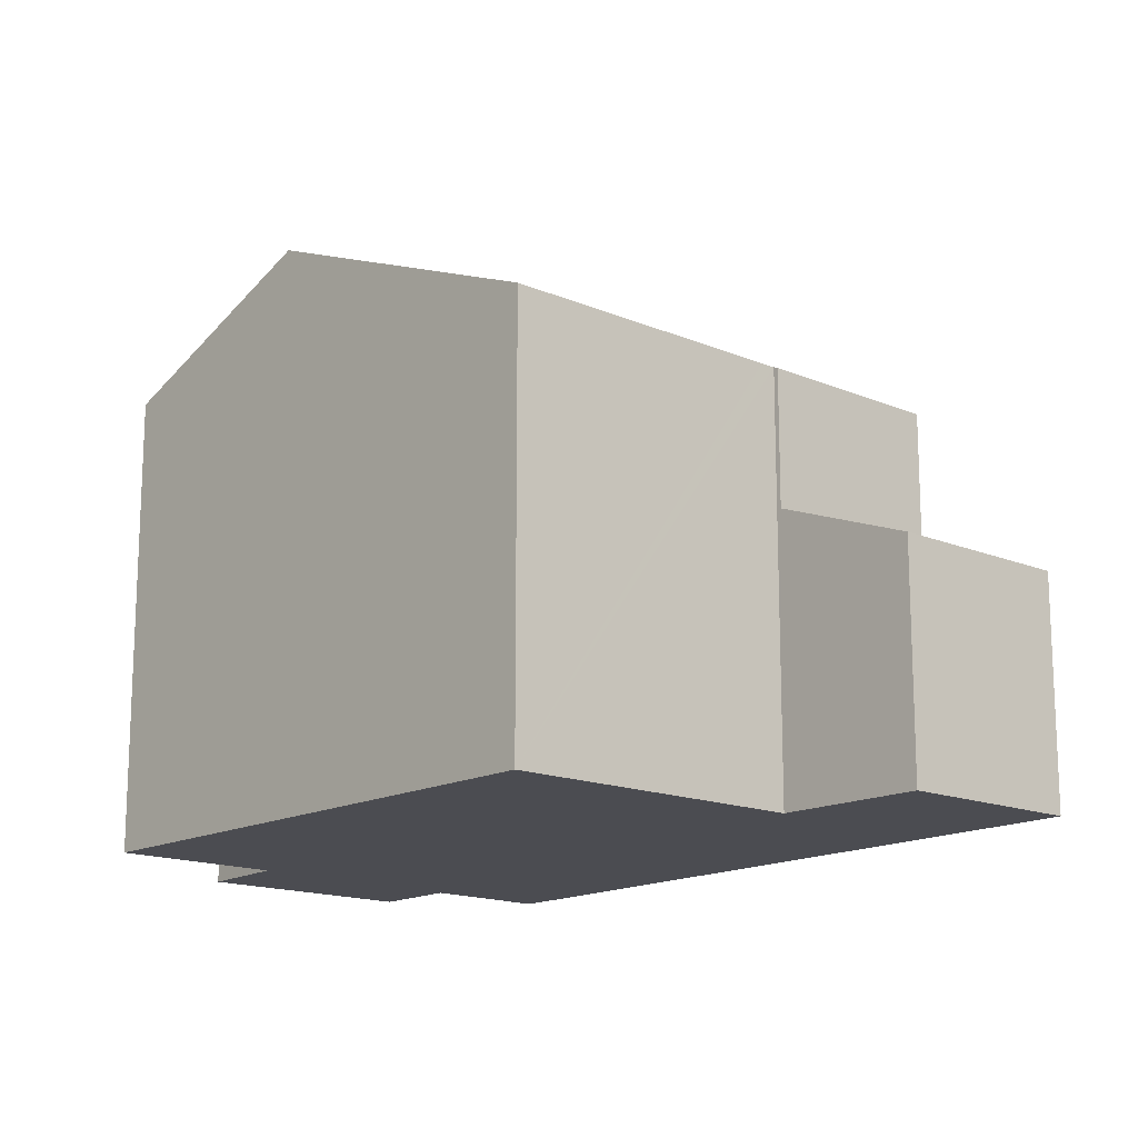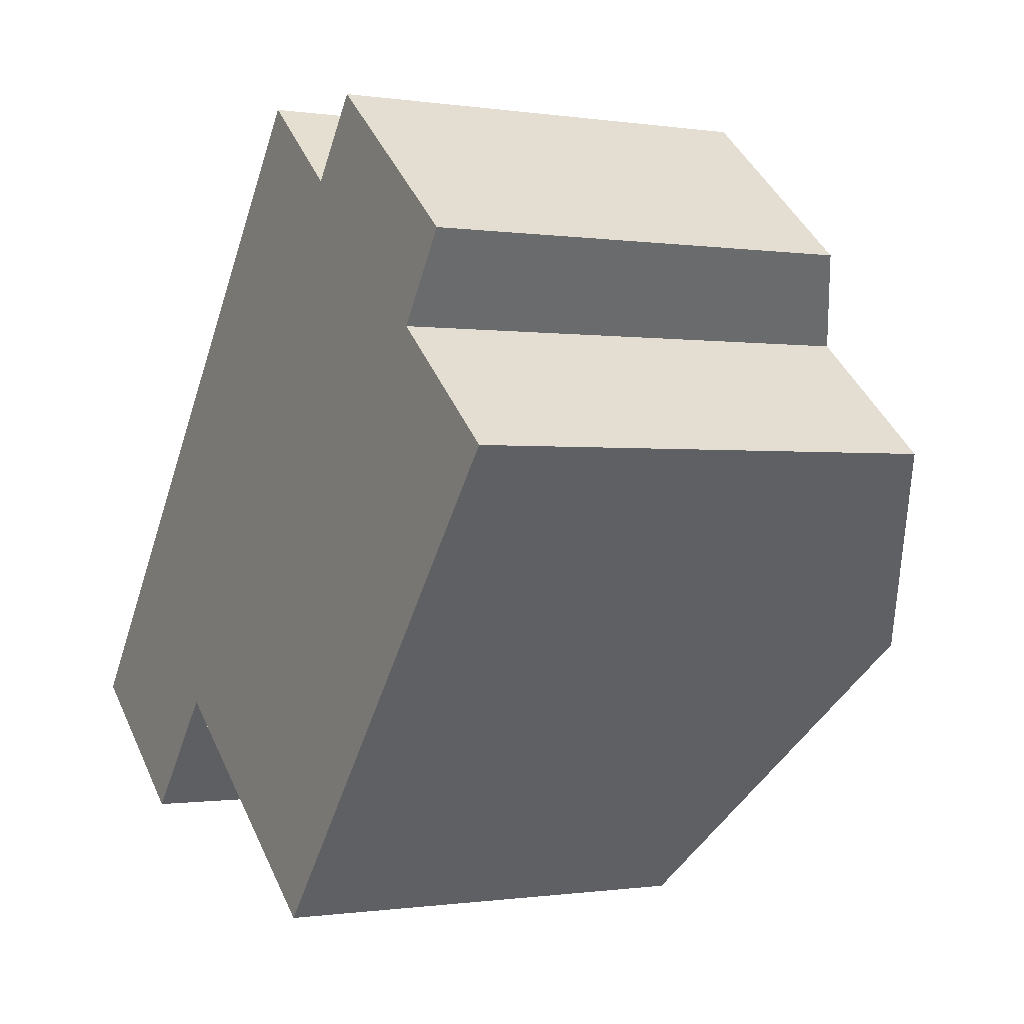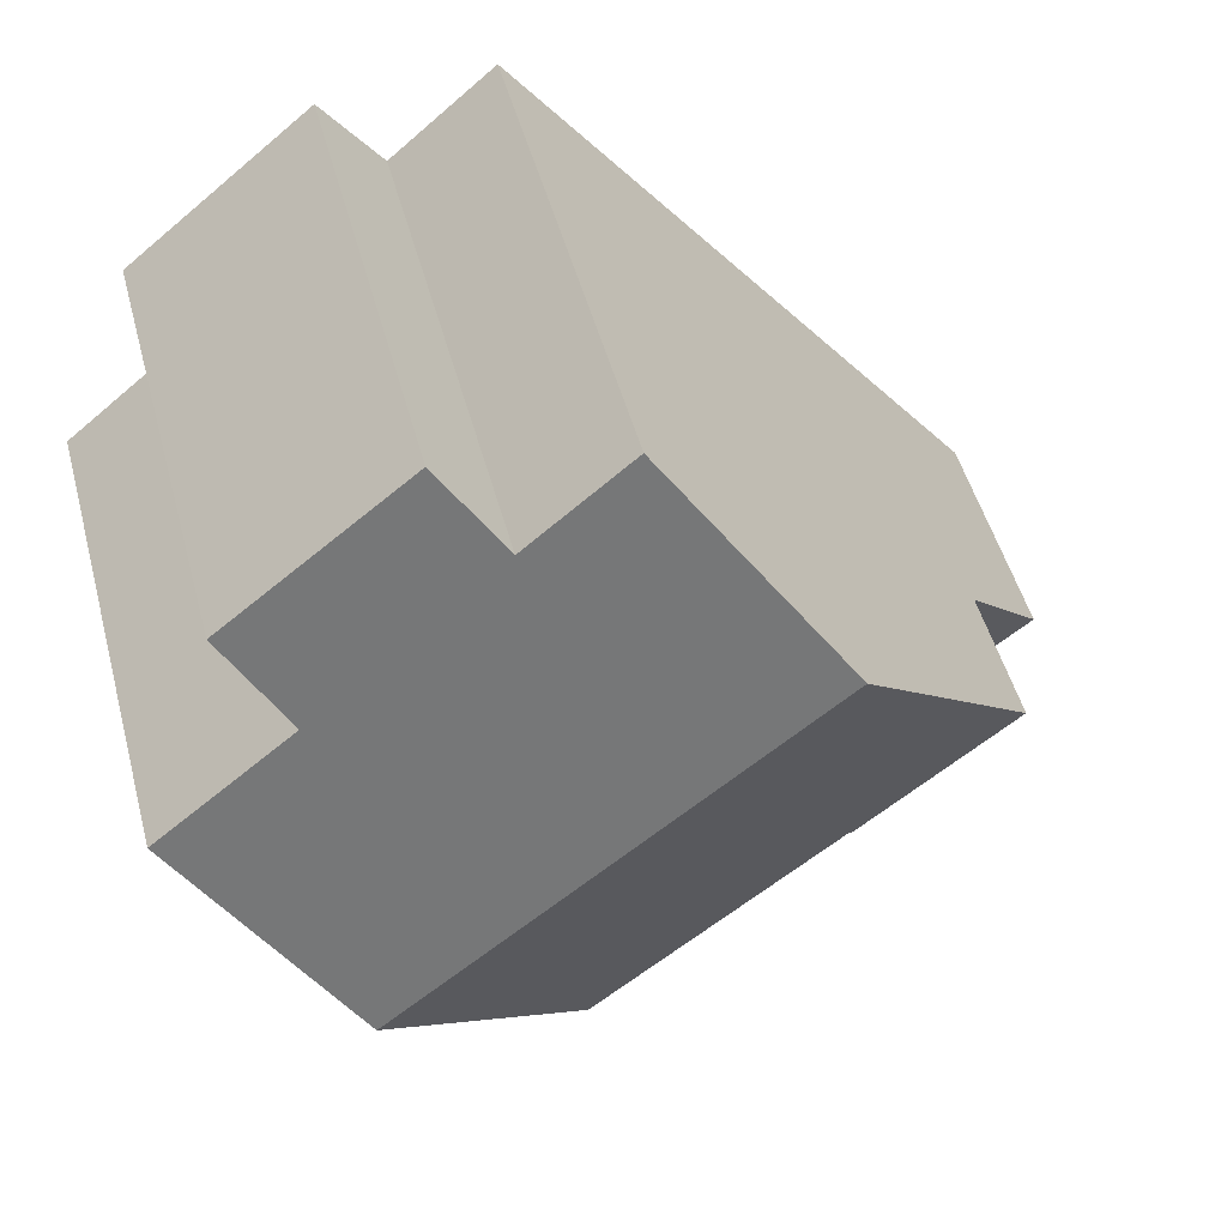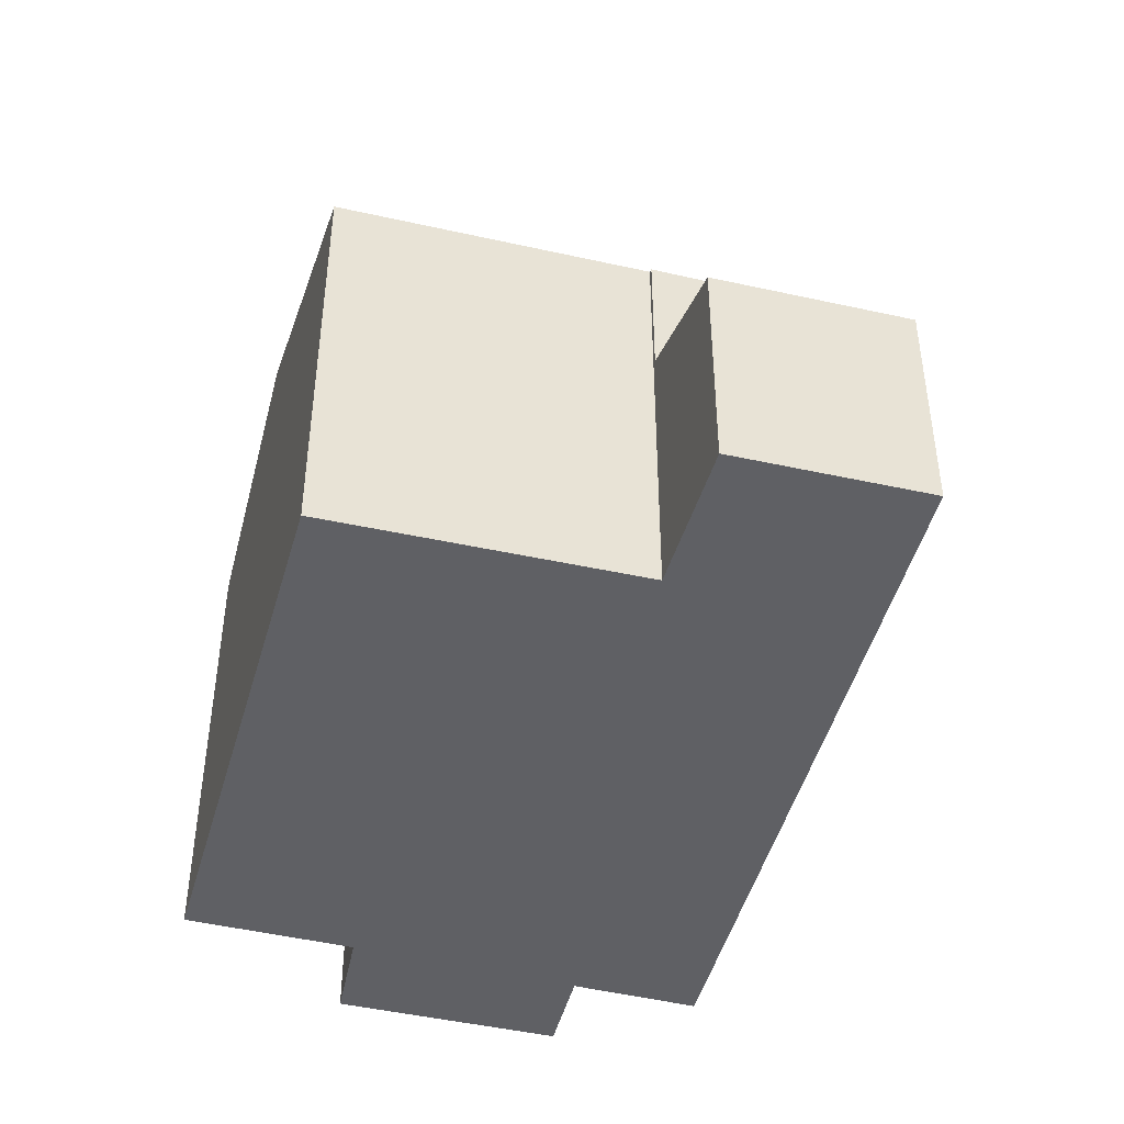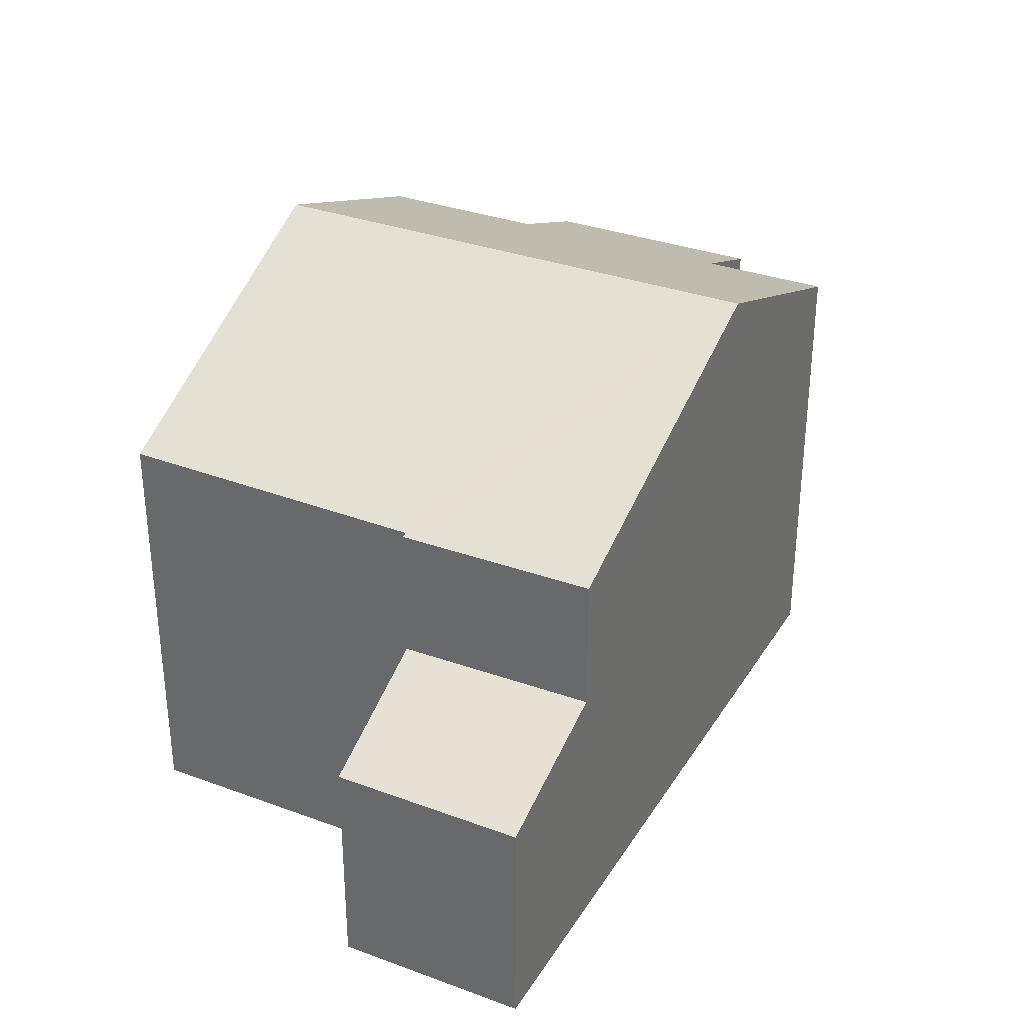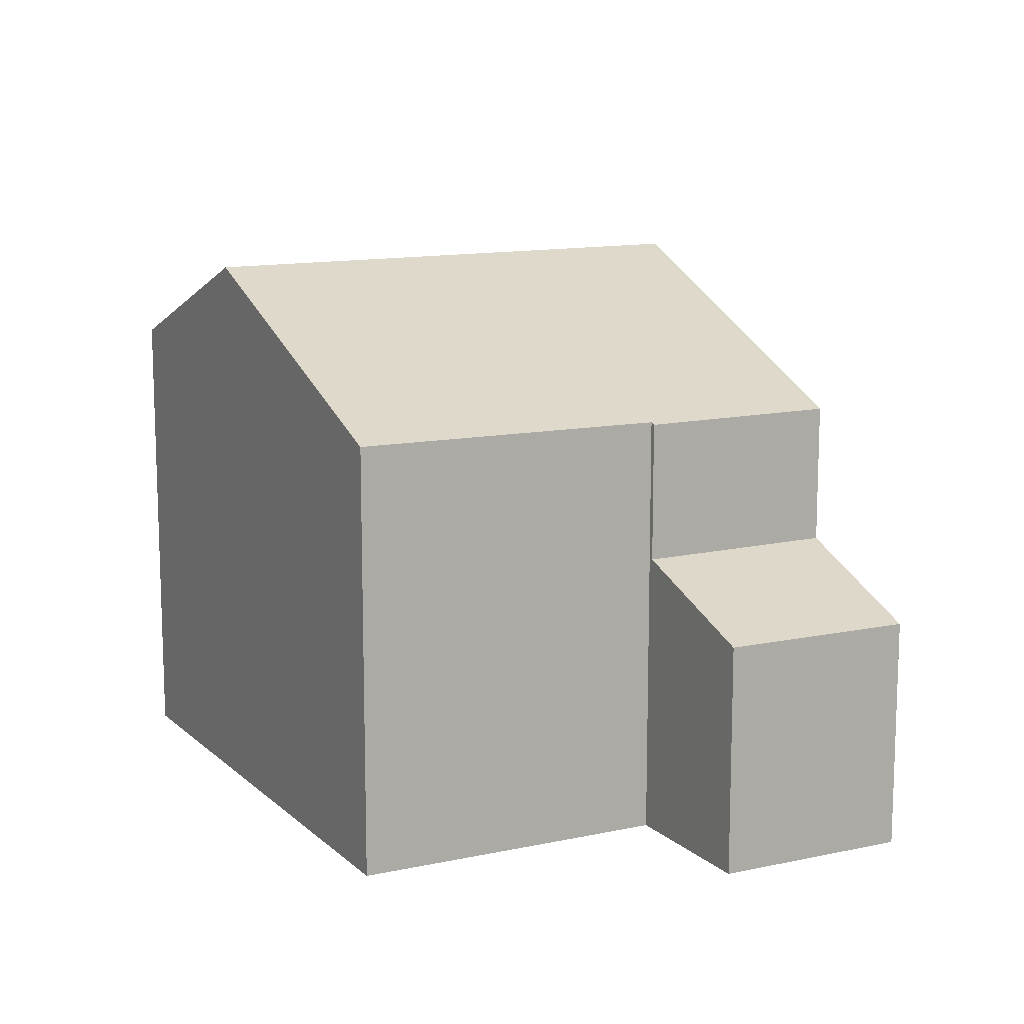
<metadata>
{"format":"obj","ext":"obj","renderer":"f3d","projection":"perspective","resolution":1024,"background":"white","views":[{"elev":-15.5,"azim":177.2,"up":"+Y"},{"elev":-0.5,"azim":60.2,"up":"+Z"},{"elev":49.7,"azim":165.1,"up":"+Z"},{"elev":-45.0,"azim":-156.1,"up":"+Y"},{"elev":33.9,"azim":-115.0,"up":"+Y"},{"elev":12.6,"azim":-168.4,"up":"+Y"}]}
</metadata>
<code>
v  12.47 7.755 9.677
v  10.2 8.433 9.324
v  11.23 7.758 10.67
v  5.589 10.24 7.223
v  8.388 8.42 10.84
v  8.645 10.24 4.735
v  14.48 7.75 8.051
v  13.43 8.472 6.566
v  13.03 10.24 1.164
v  15.86 8.479 4.569
v  4.529 7.711 -0.11
v  1.698 7.711 2.195
v  4.585 7.745 -0.043
v  4.813 7.747 -0.222
v  9.09 7.783 -3.587
v  10.2 -5.709e-16 9.324
v  8.388 -6.638e-16 10.84
v  11.23 -6.534e-16 10.67
v  14.48 -4.93e-16 8.051
v  12.47 -5.925e-16 9.677
v  15.86 -2.798e-16 4.569
v  13.43 -4.021e-16 6.566
v  5.589 -4.423e-16 7.223
v  1.698 -1.344e-16 2.195
v  9.09 2.196e-16 -3.587
v  13.03 -7.127e-17 1.164
v  4.585 2.633e-18 -0.043
v  4.529 6.736e-18 -0.11
v  4.813 1.359e-17 -0.222
v  2.784 4.197 -2.194
v  1.698 5.205 2.195
v  4.529 5.194 -0.11
v  0 4.187 2.564e-16
v  0 0 0
v  2.784 1.343e-16 -2.194
g defaultobject
f 1 2 3
f 2 4 5
f 4 2 6
f 6 2 1
f 6 1 7
f 6 7 8
f 6 8 9
f 9 8 10
f 4 11 12
f 11 4 13
f 13 4 14
f 14 4 15
f 15 4 6
f 15 6 9
f 5 16 2
f 16 5 17
f 18 1 3
f 1 18 7
f 7 18 19
f 19 18 20
f 8 21 10
f 21 8 22
f 16 3 2
f 3 16 18
f 4 17 5
f 17 4 12
f 17 12 23
f 23 12 24
f 7 22 8
f 22 7 19
f 21 9 10
f 9 21 15
f 15 21 25
f 25 21 26
f 27 11 13
f 11 27 28
f 25 14 15
f 14 25 13
f 13 25 27
f 27 25 29
f 28 12 11
f 12 28 24
f 28 23 24
f 23 28 27
f 23 27 29
f 23 29 25
f 23 25 26
f 23 26 17
f 17 26 22
f 22 26 21
f 17 22 16
f 22 18 16
f 18 22 19
f 18 19 20
f 30 31 32
f 31 30 33
f 33 24 31
f 24 33 34
f 24 32 31
f 32 24 28
f 28 30 32
f 30 28 35
f 35 33 30
f 33 35 34
f 34 28 24
f 28 34 35

</code>
